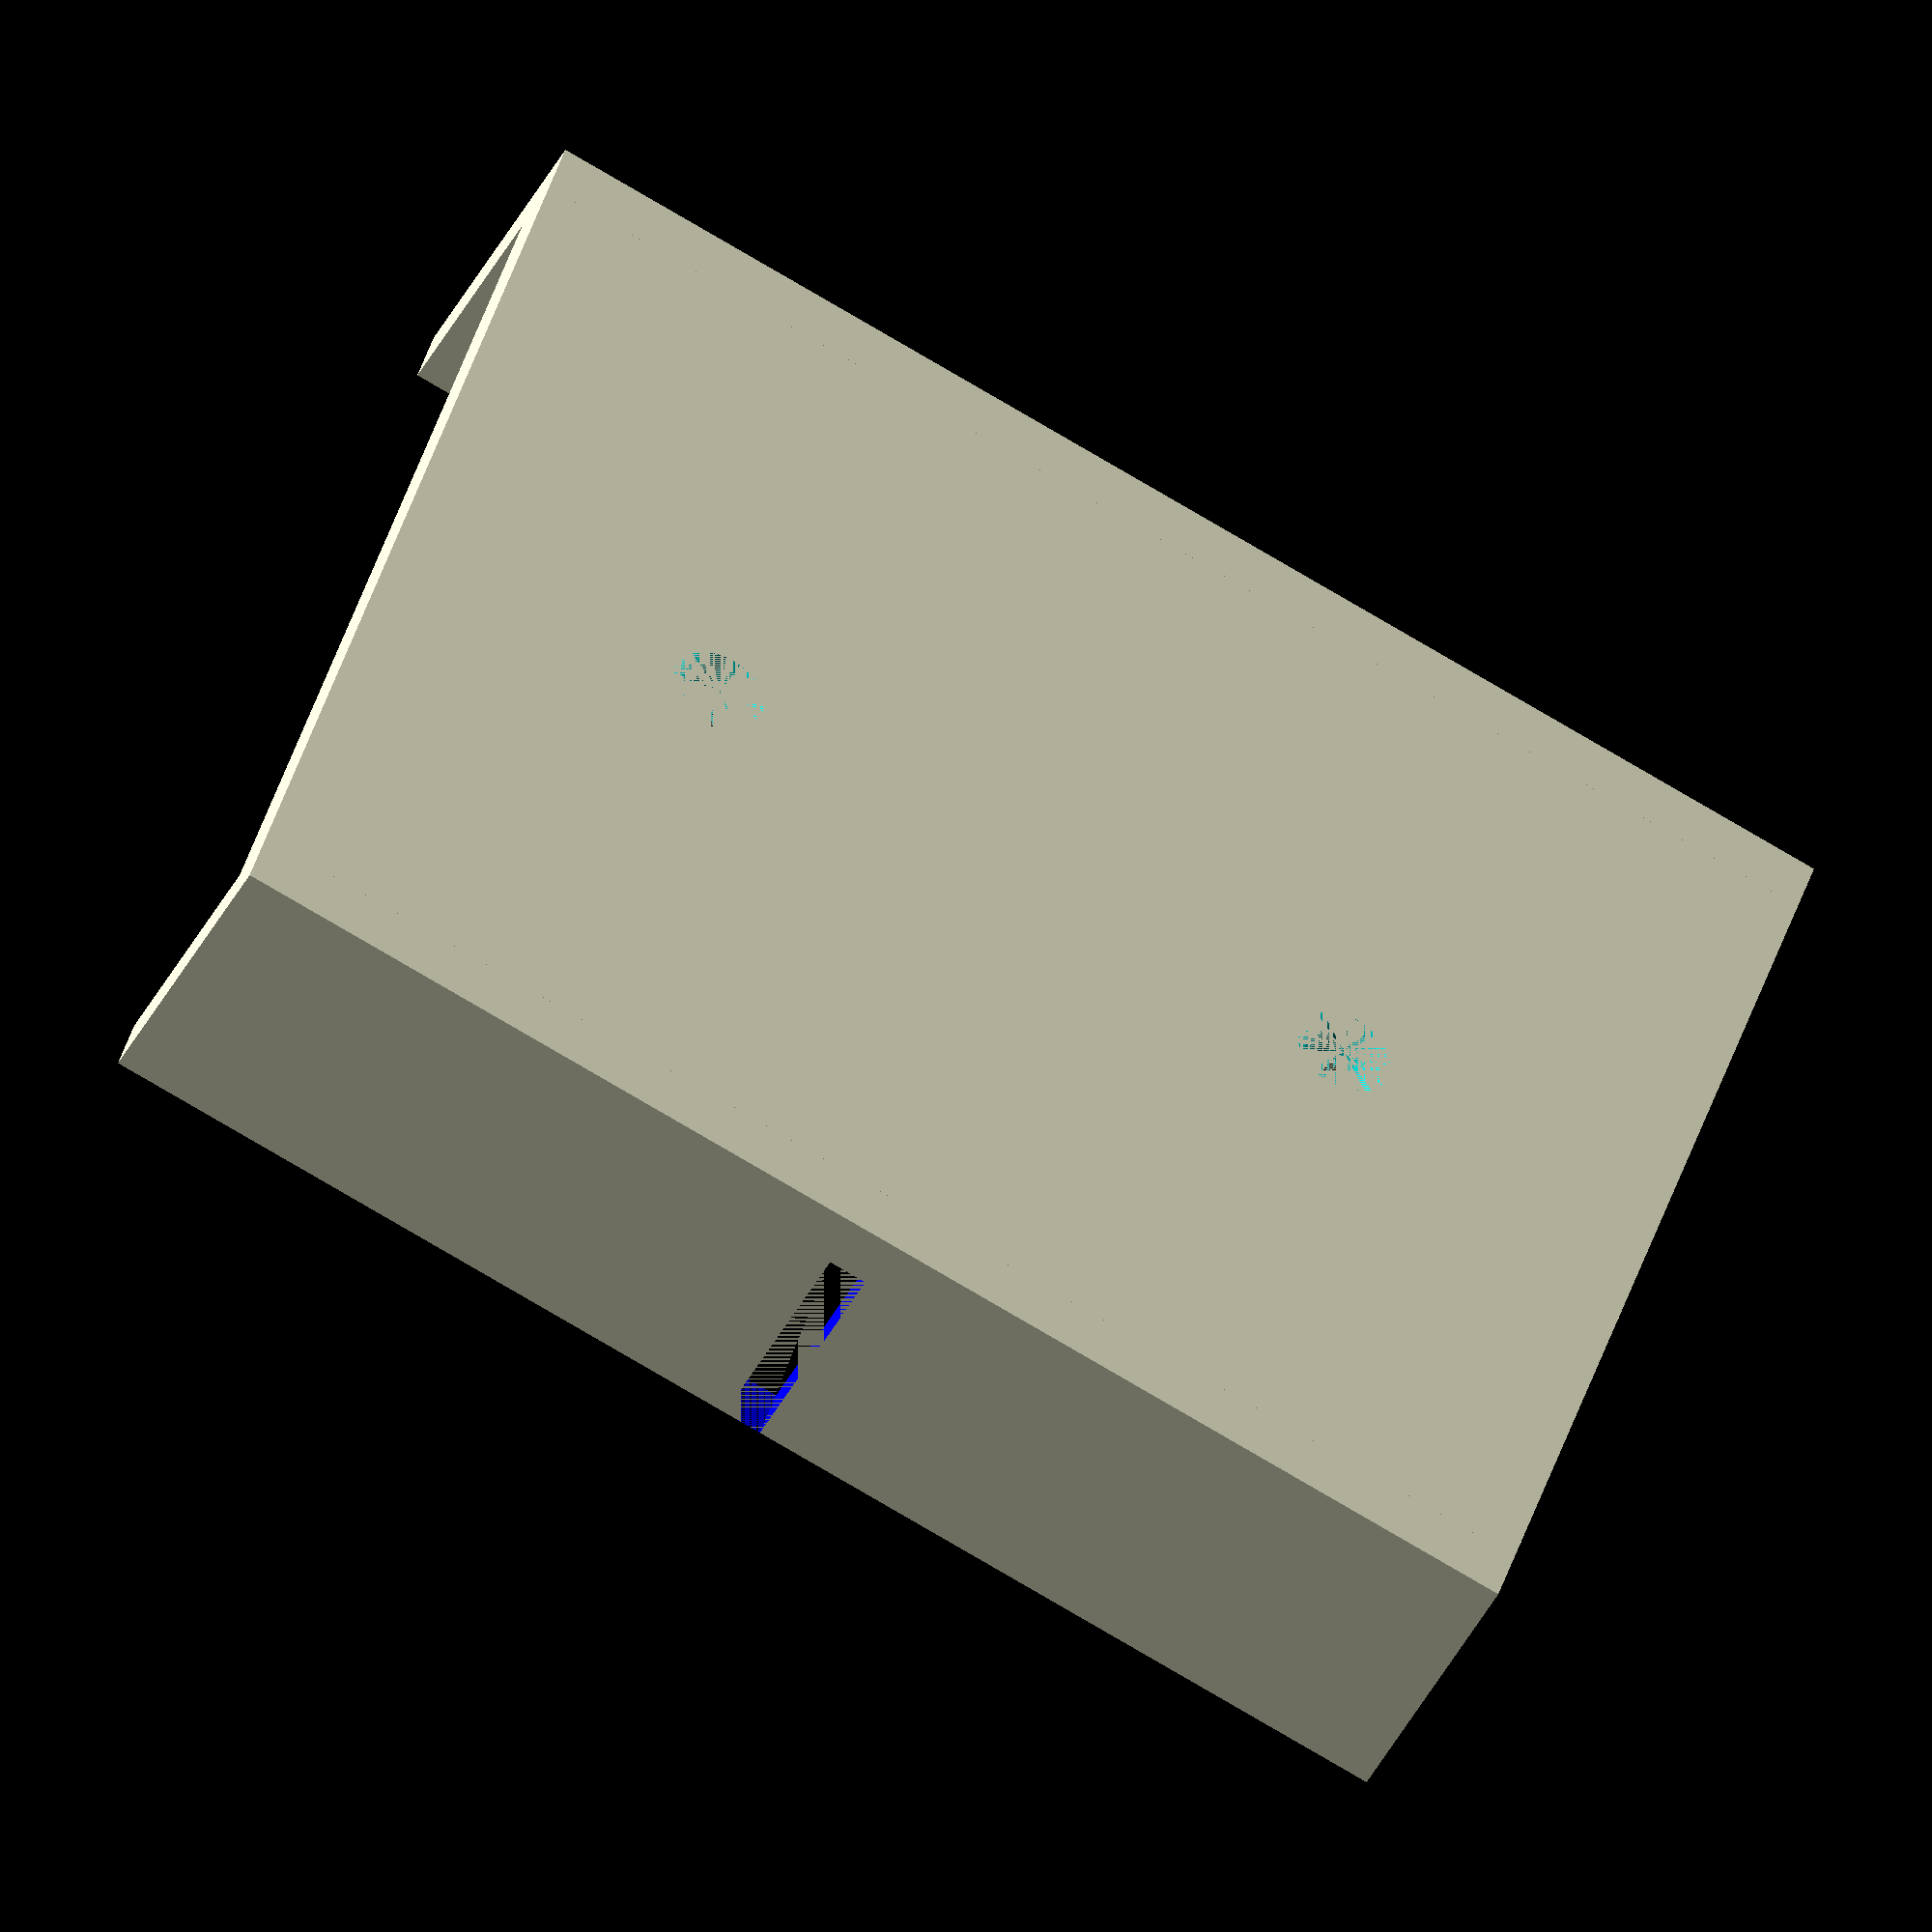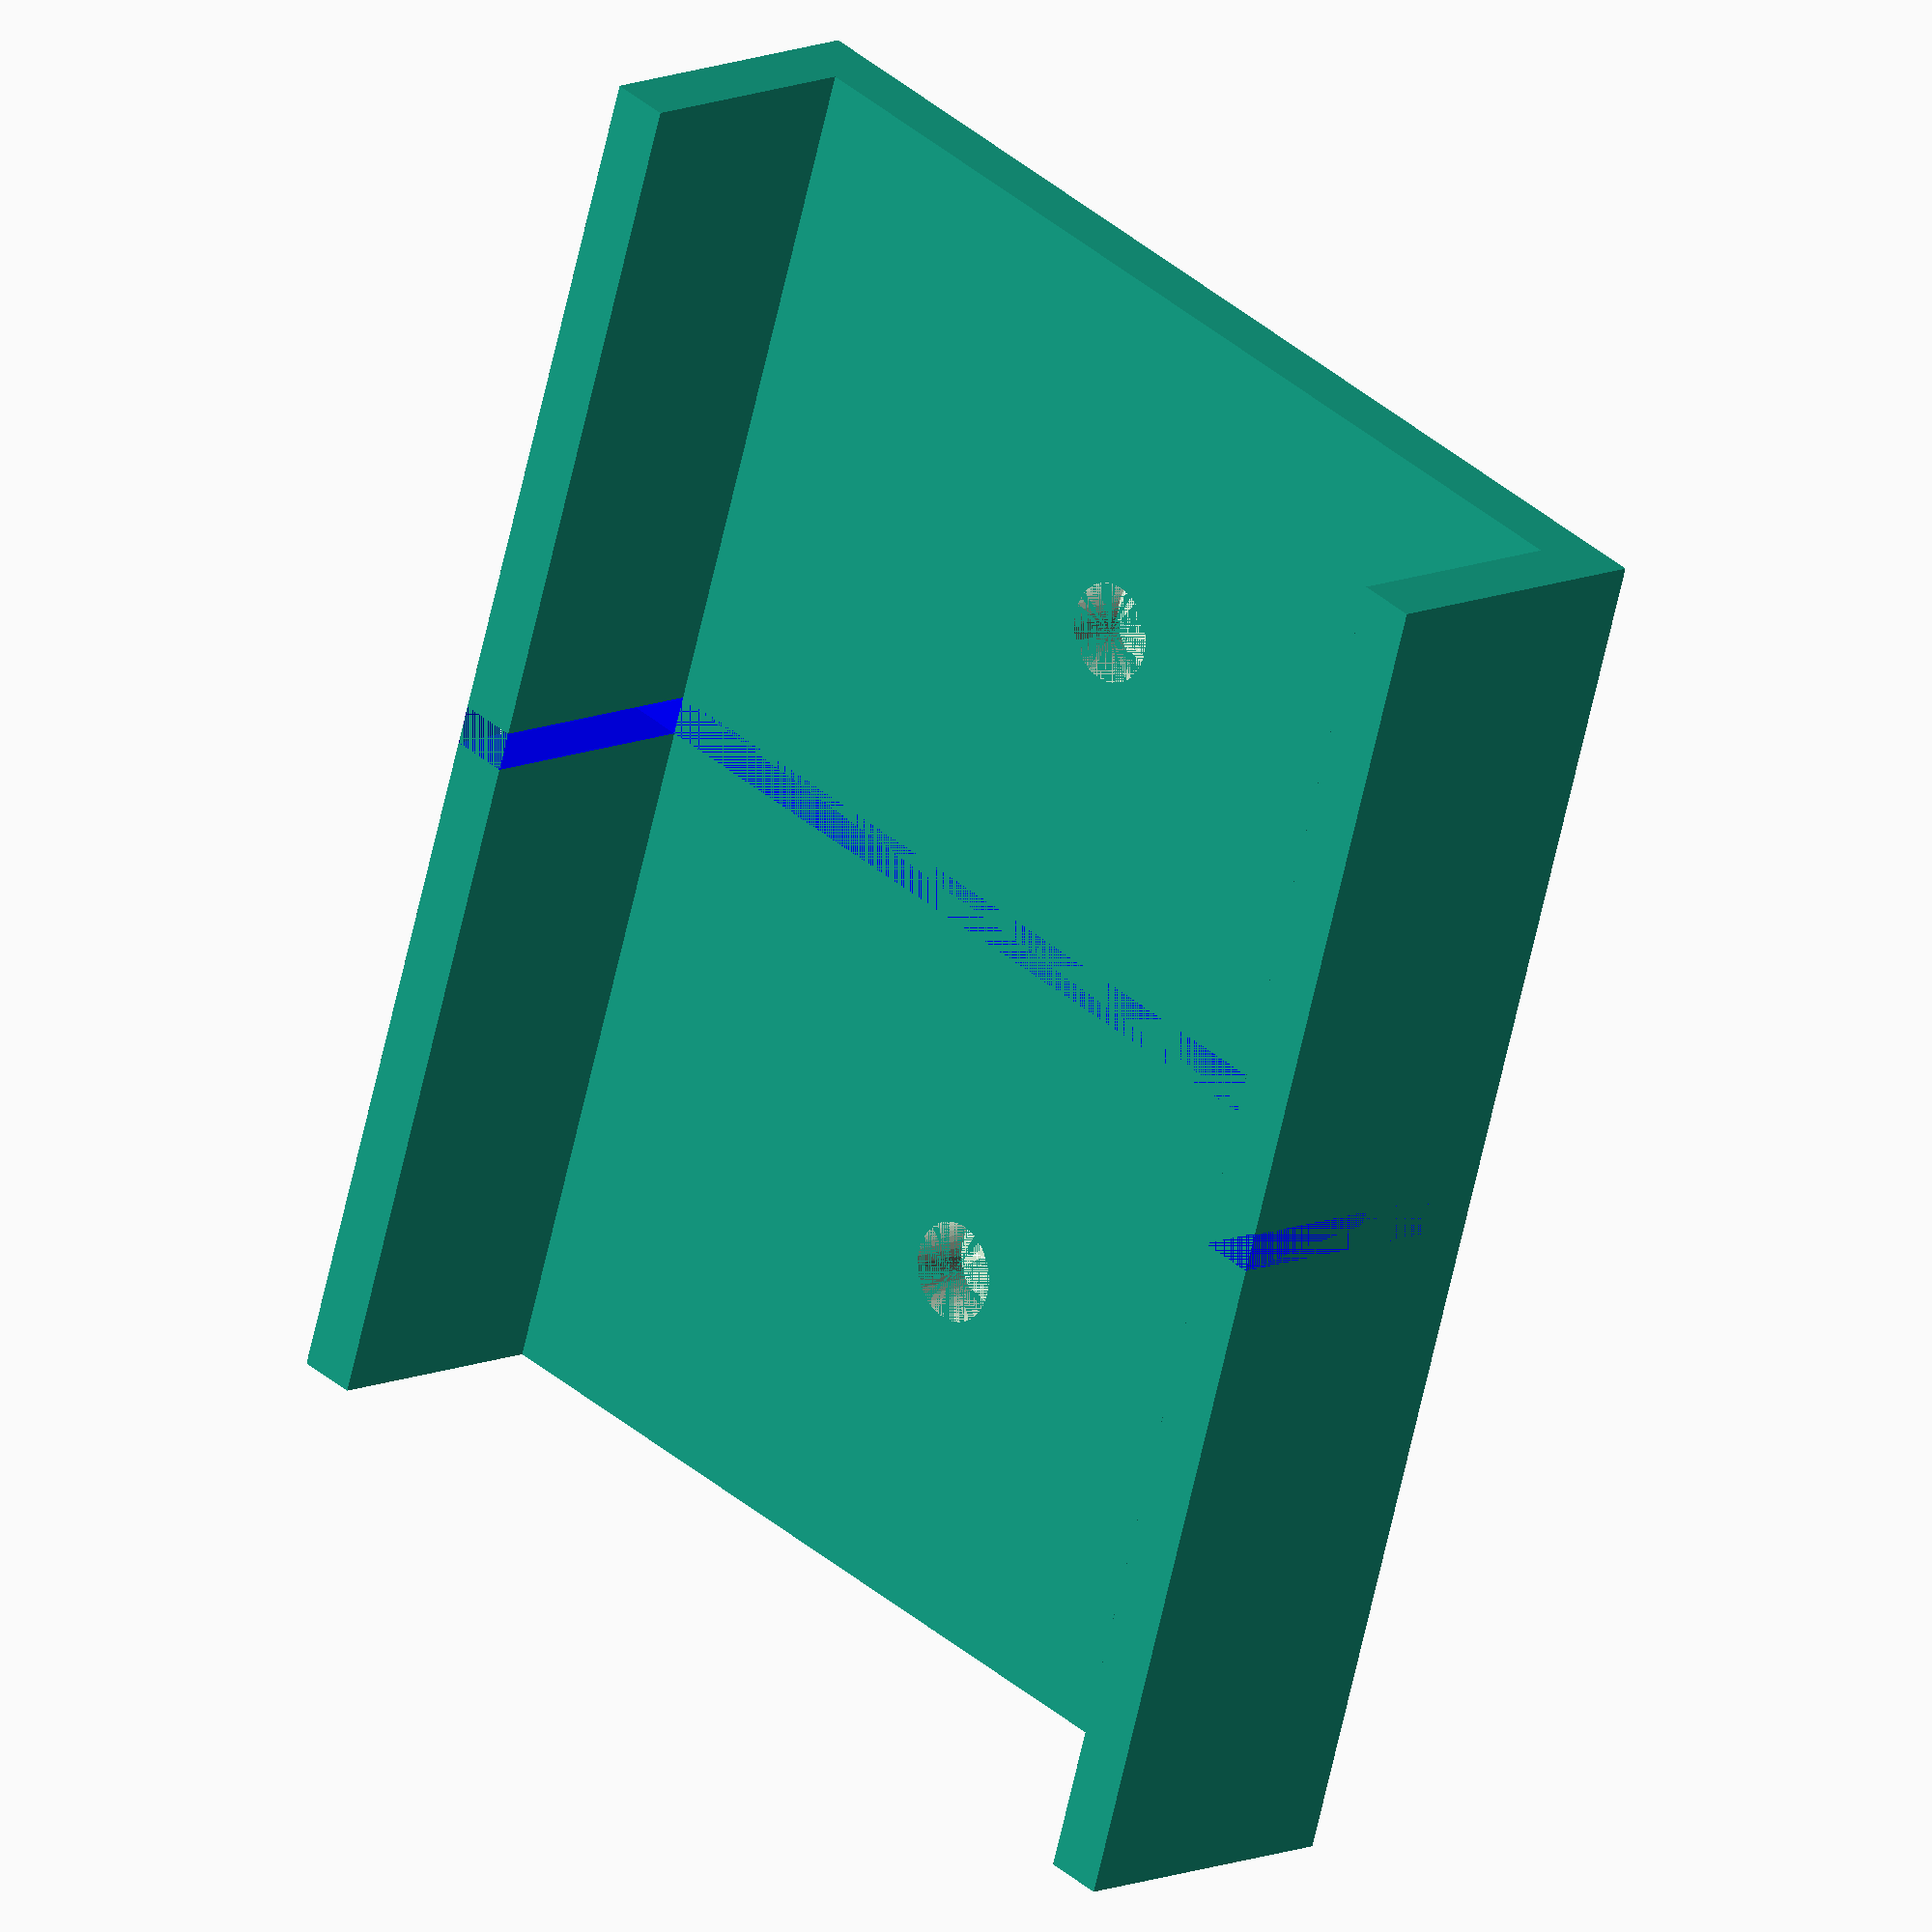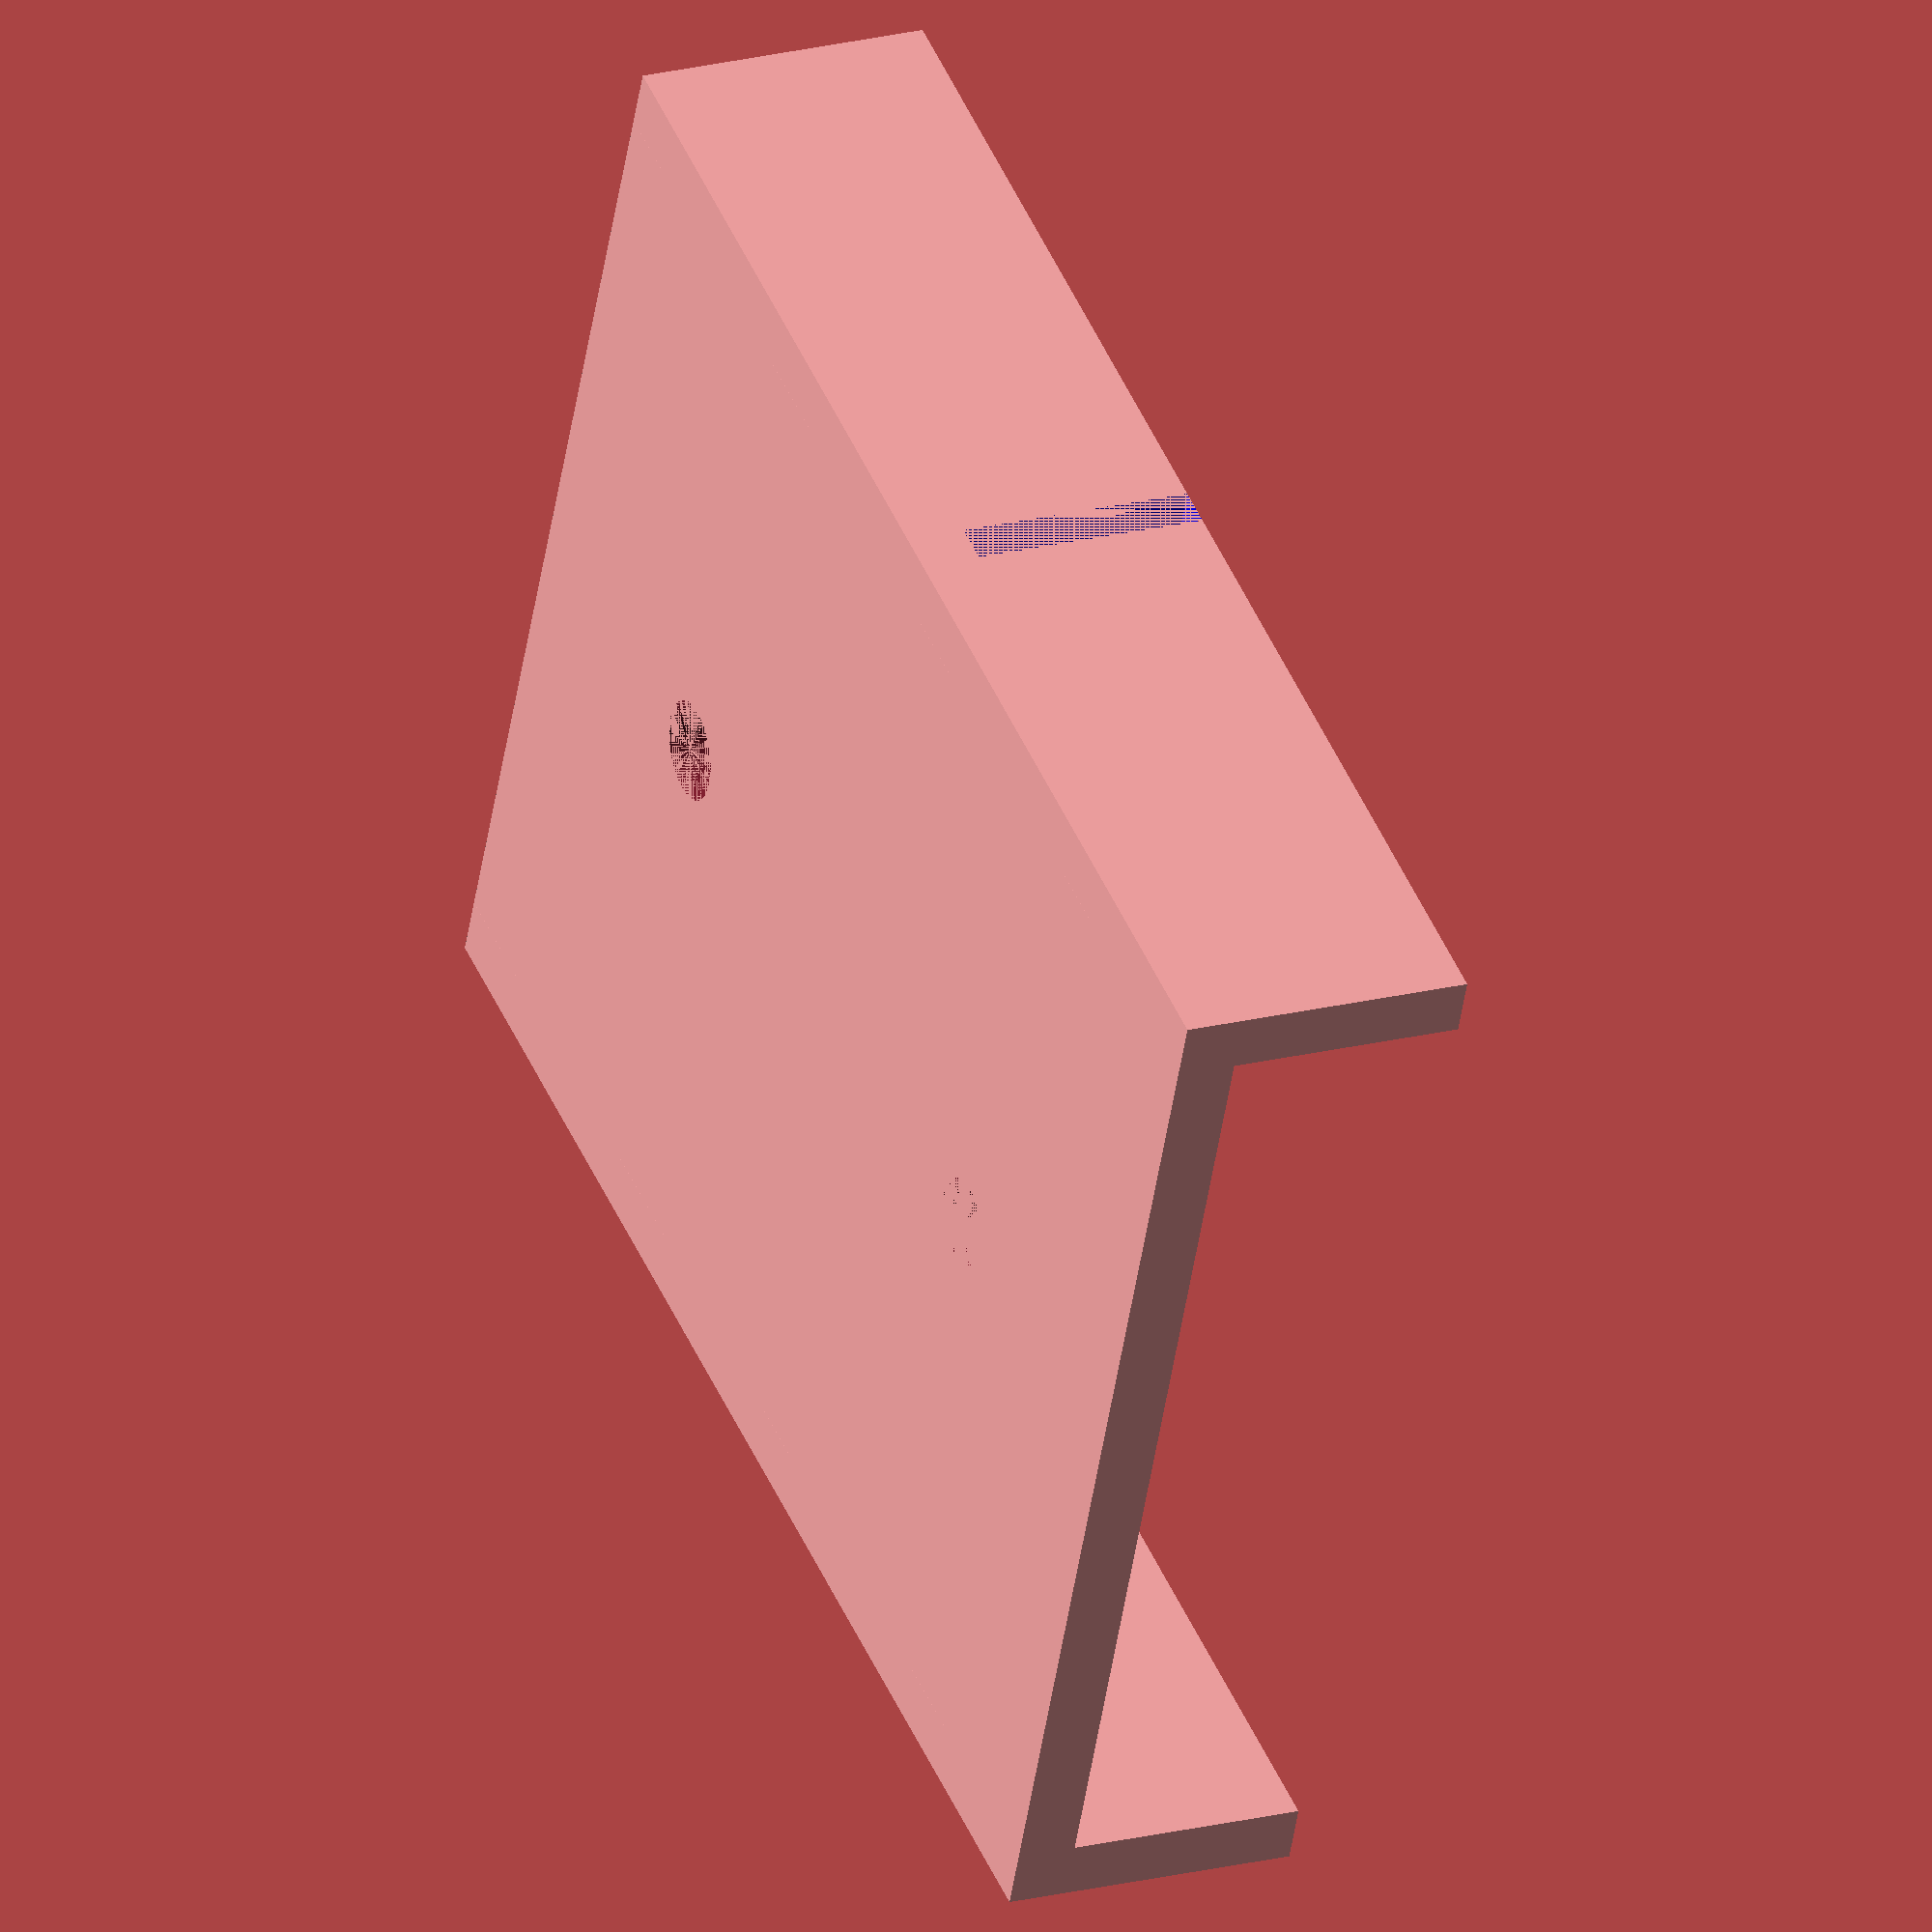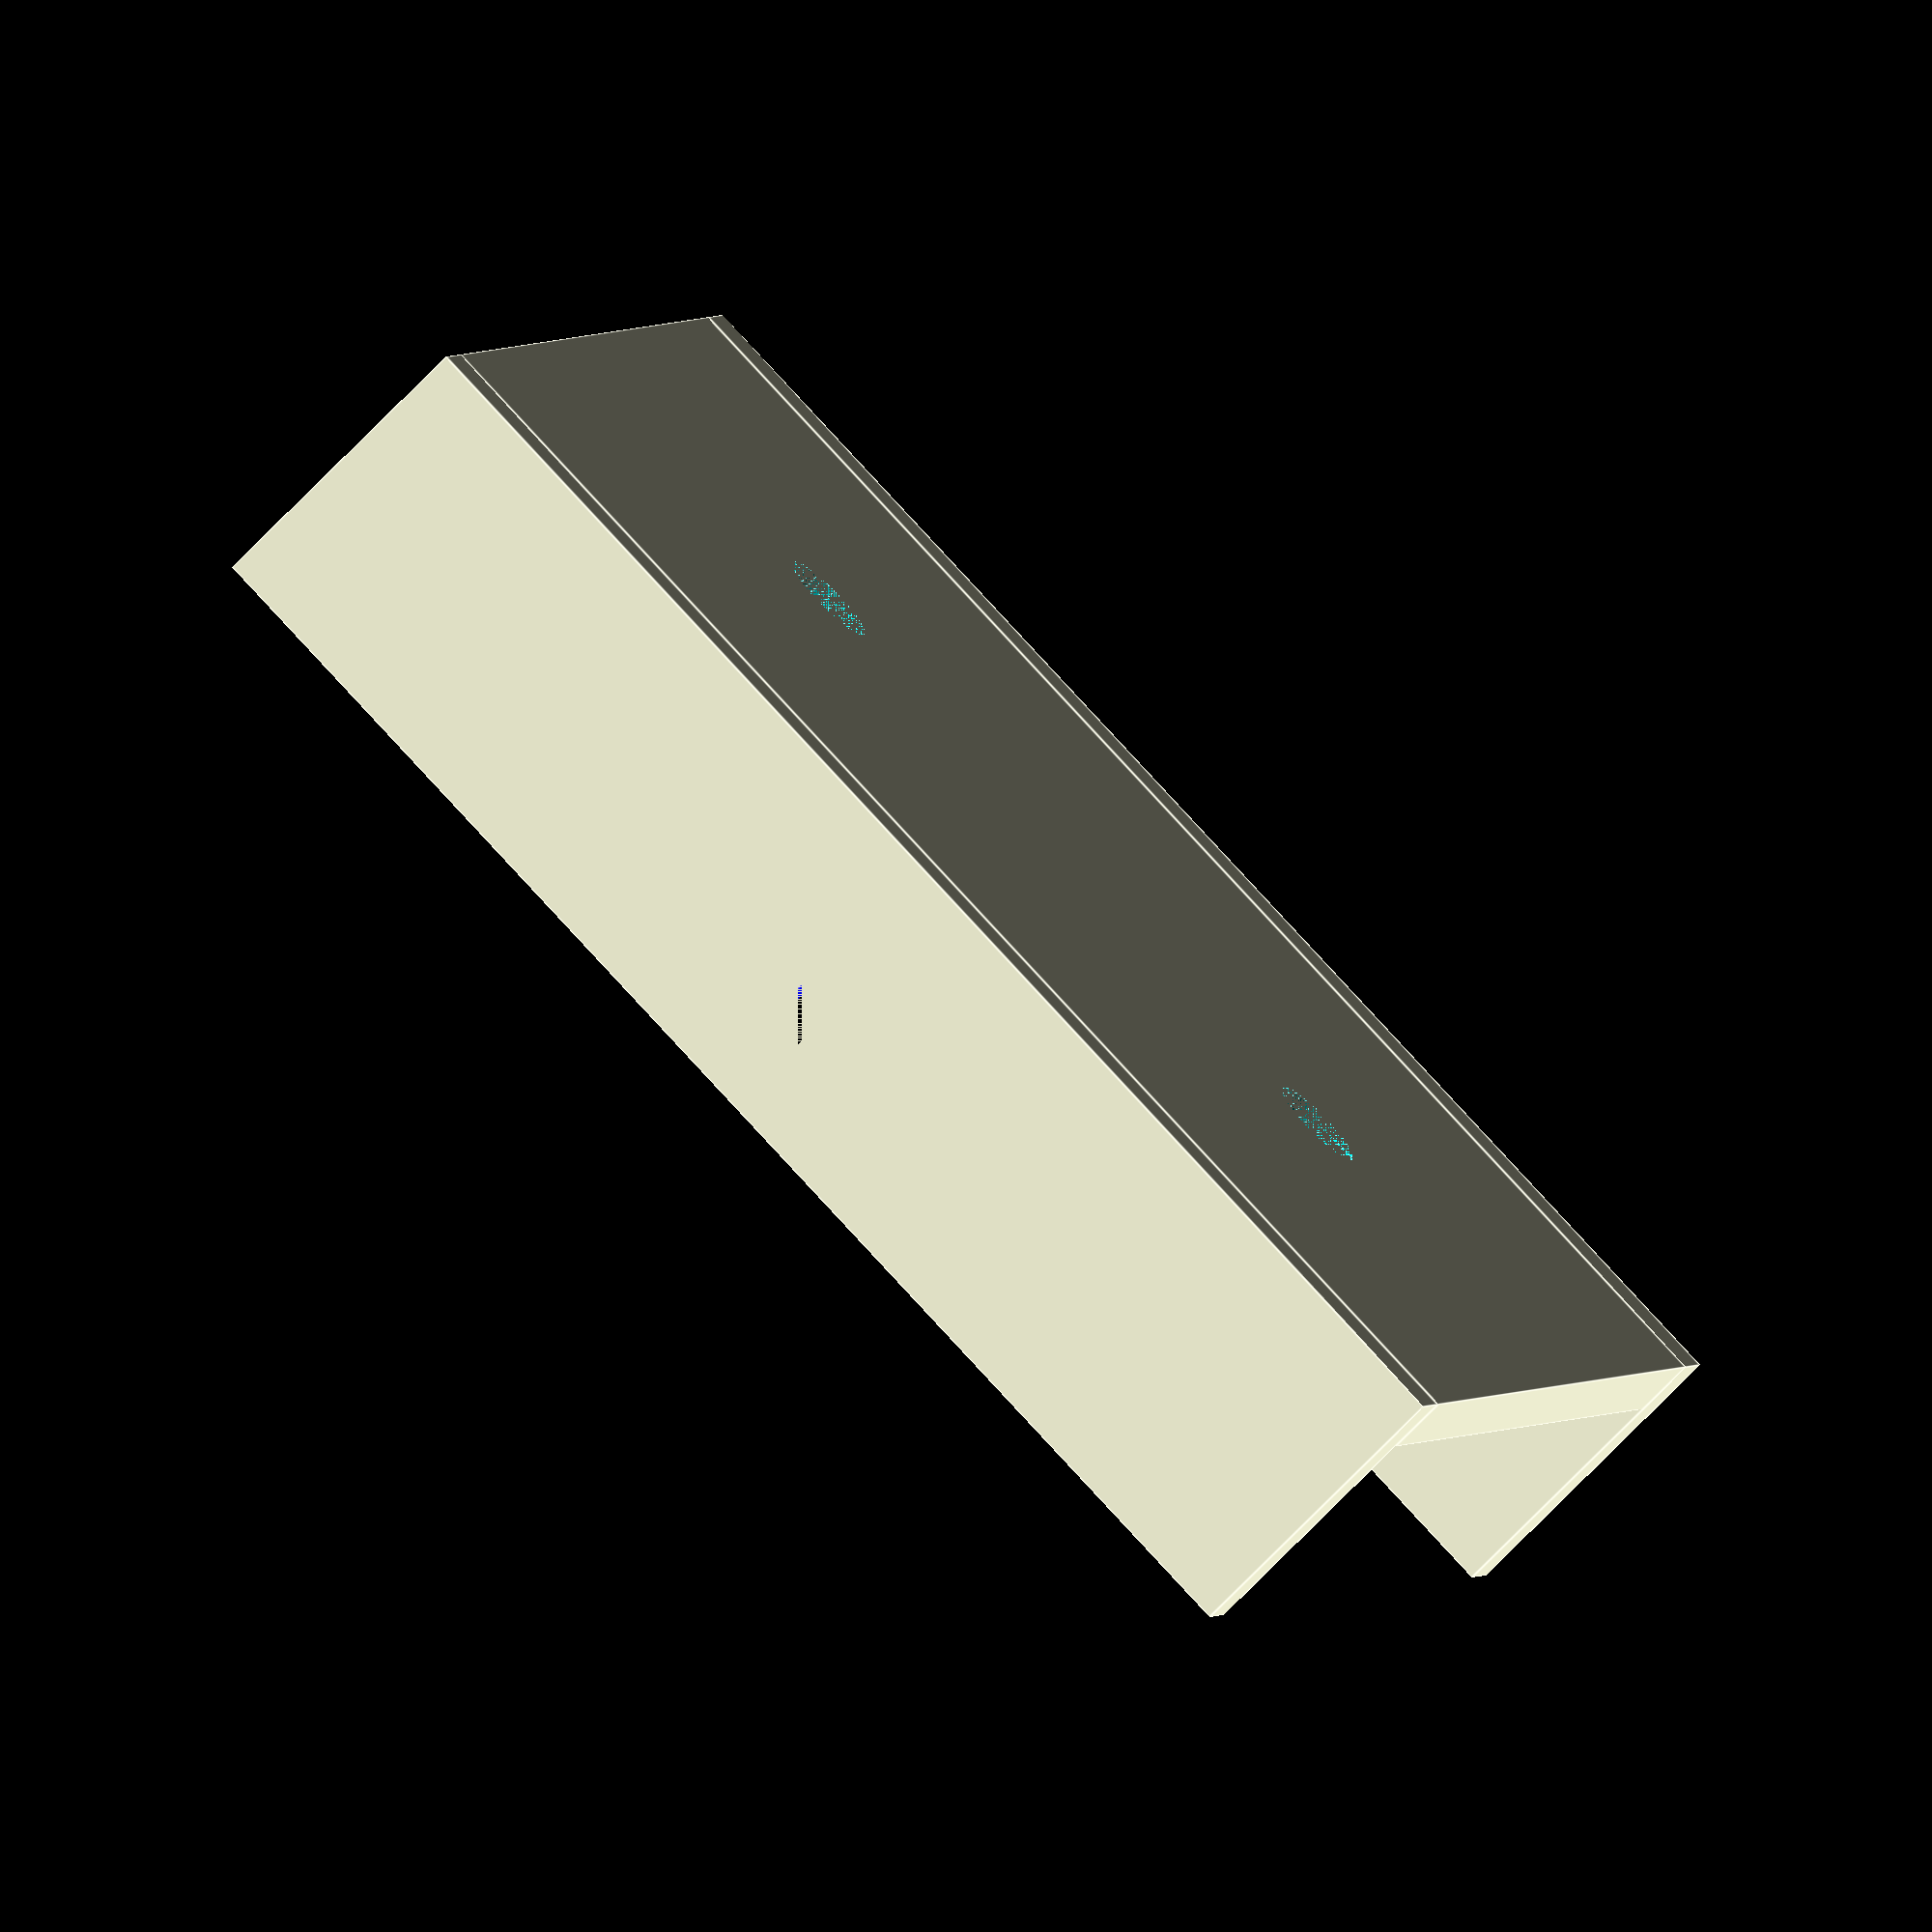
<openscad>
JOISTING_WIDTH = 71;
JOISTING_HEIGHT = 52;
GUIDE_HEIGHT = 15;
GUIDE_THICKNESS = 3;

HOLE_SPACING = JOISTING_WIDTH / 2;
HOLE_DIAMETER = 5;
HOLE_OFFSET_FROM_CENTER = JOISTING_WIDTH / 4;


WASHER_DIAMETER = 10;
WASHER_THICKNESS = 2;



$fn = 40;
translate([0, GUIDE_THICKNESS, 0])
difference() {
    cube([JOISTING_WIDTH, JOISTING_HEIGHT, GUIDE_THICKNESS]);
    translate([JOISTING_WIDTH / 2 + HOLE_OFFSET_FROM_CENTER, JOISTING_HEIGHT/2, 0]) cylinder(d = HOLE_DIAMETER, h = GUIDE_THICKNESS);
    translate([JOISTING_WIDTH / 2 - HOLE_OFFSET_FROM_CENTER, JOISTING_HEIGHT/2, 0]) cylinder(d = HOLE_DIAMETER, h = GUIDE_THICKNESS);
}

difference() {
    union () {
     cube([JOISTING_WIDTH, GUIDE_THICKNESS, GUIDE_HEIGHT]);
     translate([0, JOISTING_HEIGHT + GUIDE_THICKNESS, 0]) cube([JOISTING_WIDTH, GUIDE_THICKNESS, GUIDE_HEIGHT]);
    }
    color("blue") translate([JOISTING_WIDTH / 2 - 1, 0, GUIDE_THICKNESS]) cube([2, JOISTING_HEIGHT + 2 * GUIDE_THICKNESS, GUIDE_HEIGHT - GUIDE_THICKNESS]);
}
</openscad>
<views>
elev=222.9 azim=342.8 roll=25.5 proj=o view=wireframe
elev=167.7 azim=288.0 roll=134.4 proj=o view=wireframe
elev=338.3 azim=338.2 roll=246.1 proj=o view=wireframe
elev=254.3 azim=160.9 roll=44.4 proj=o view=edges
</views>
